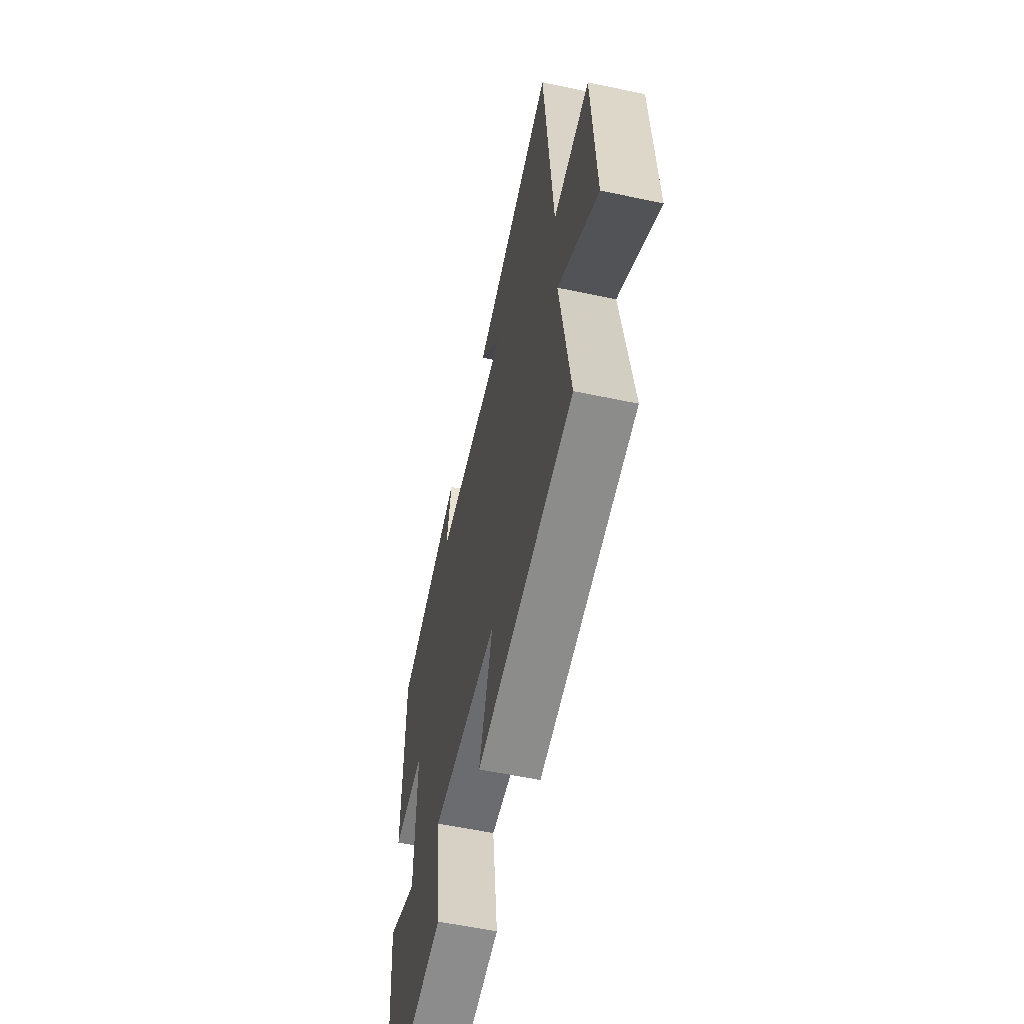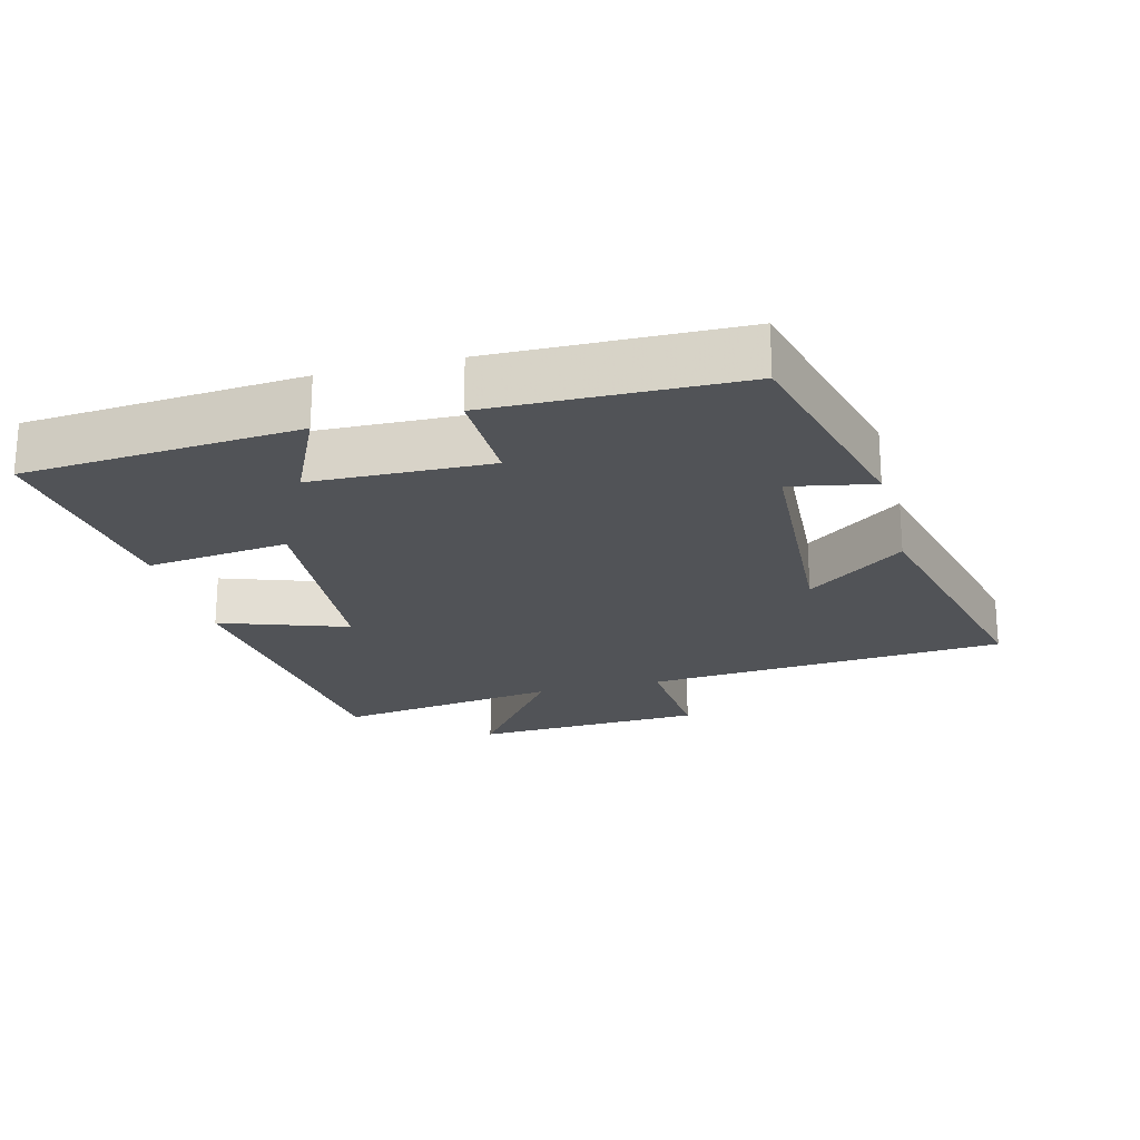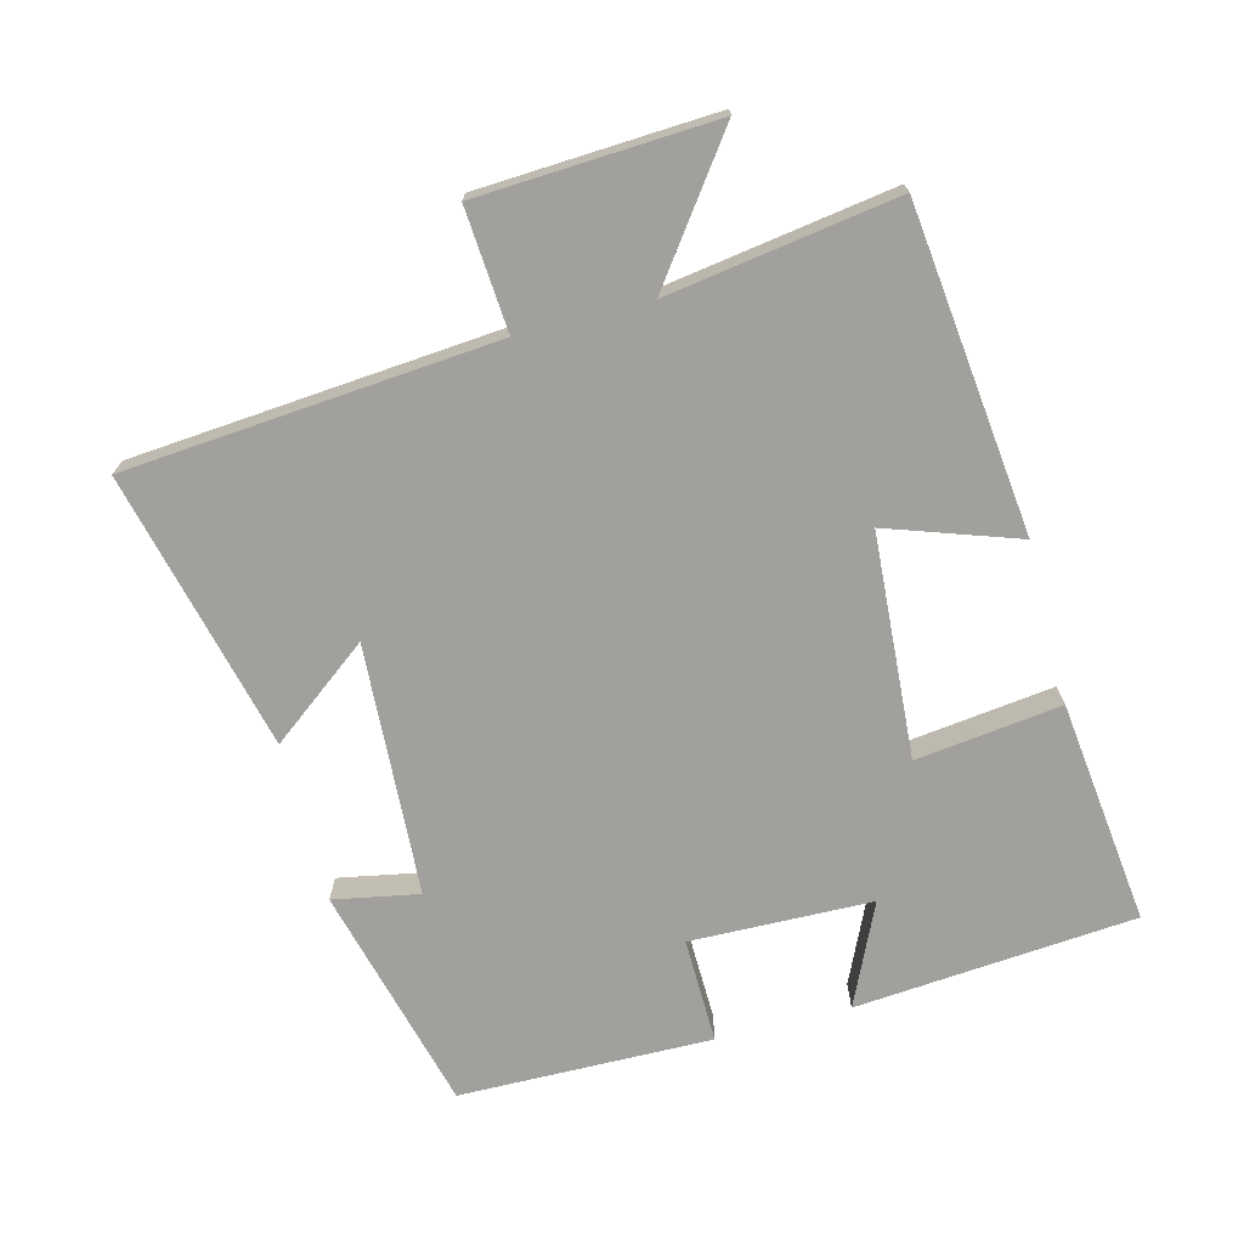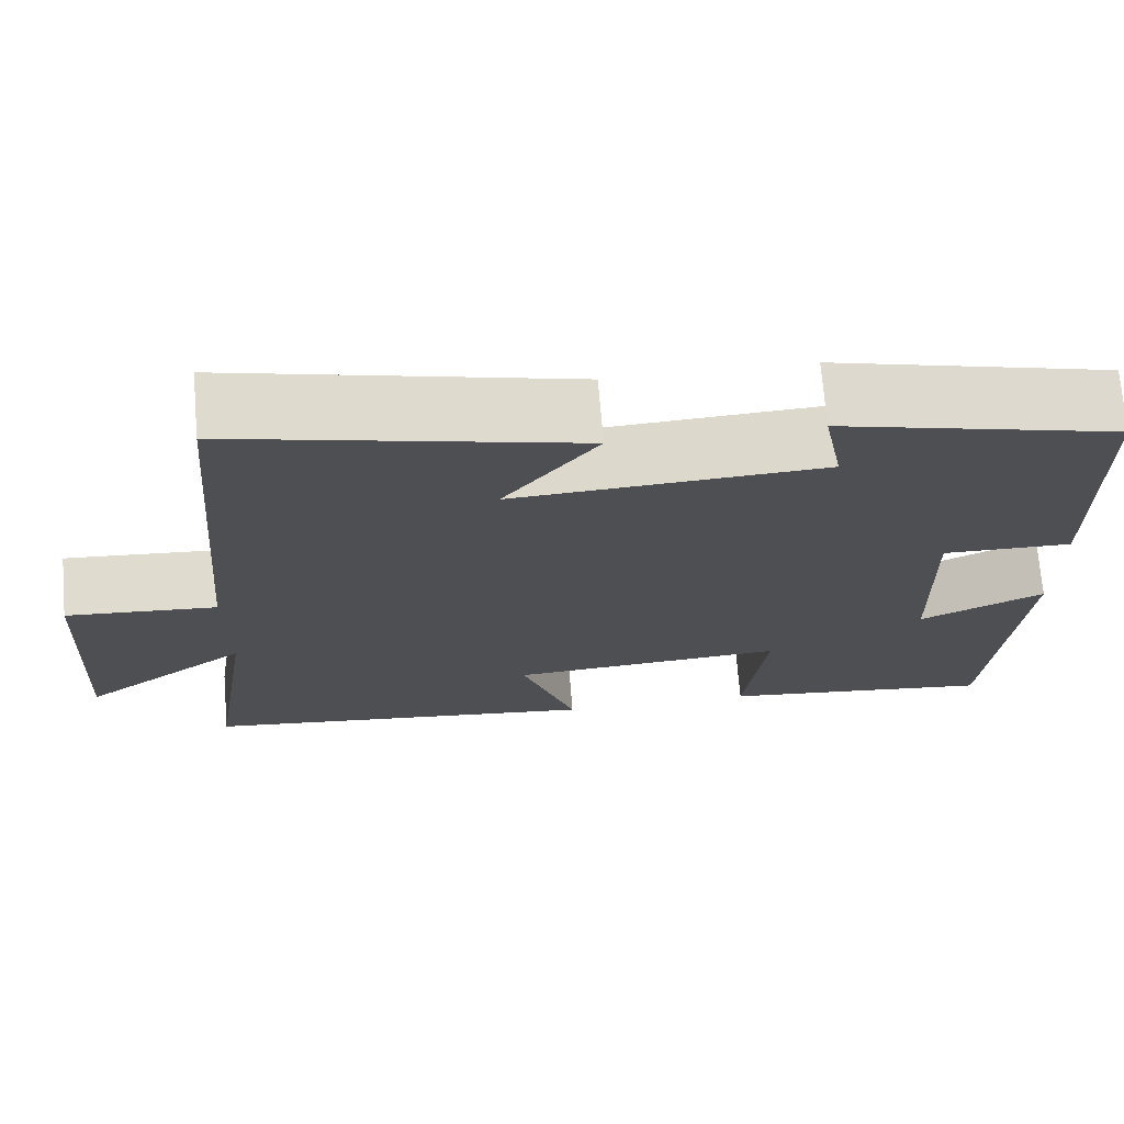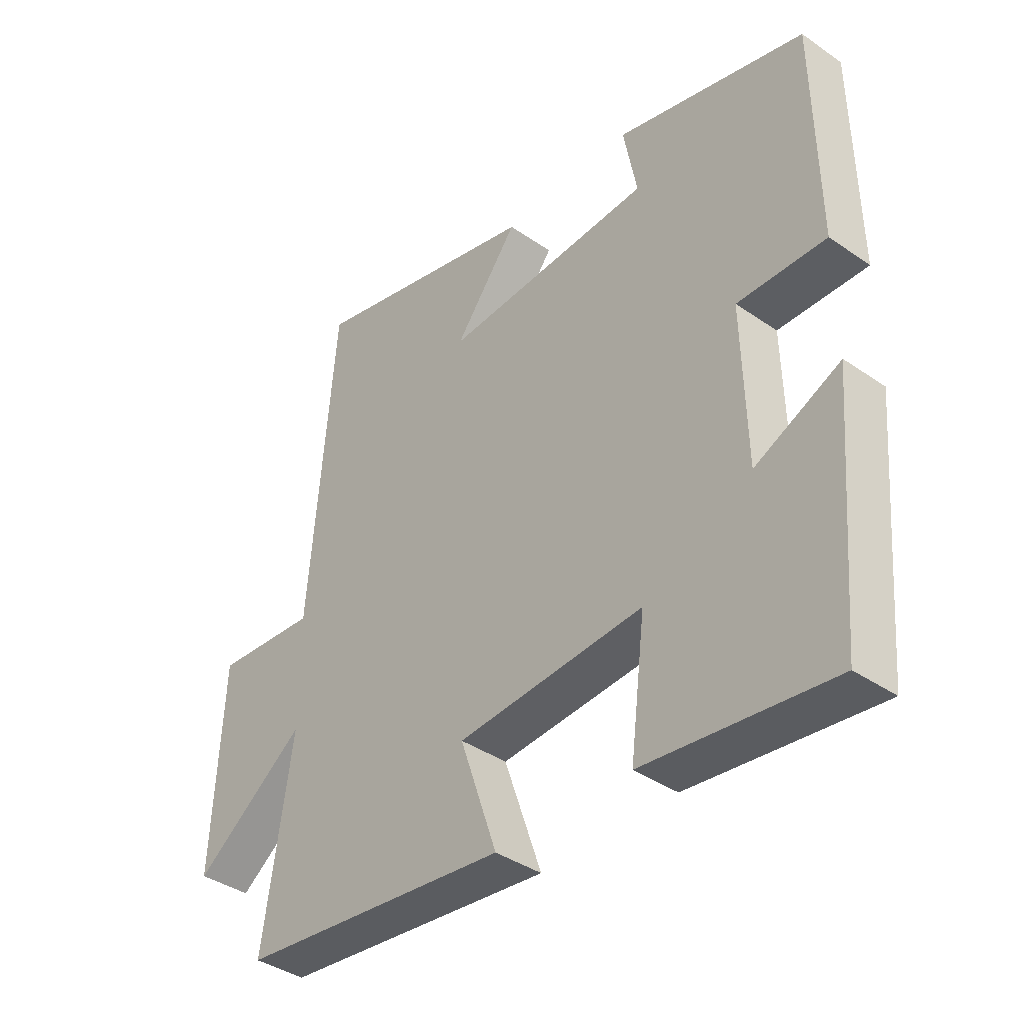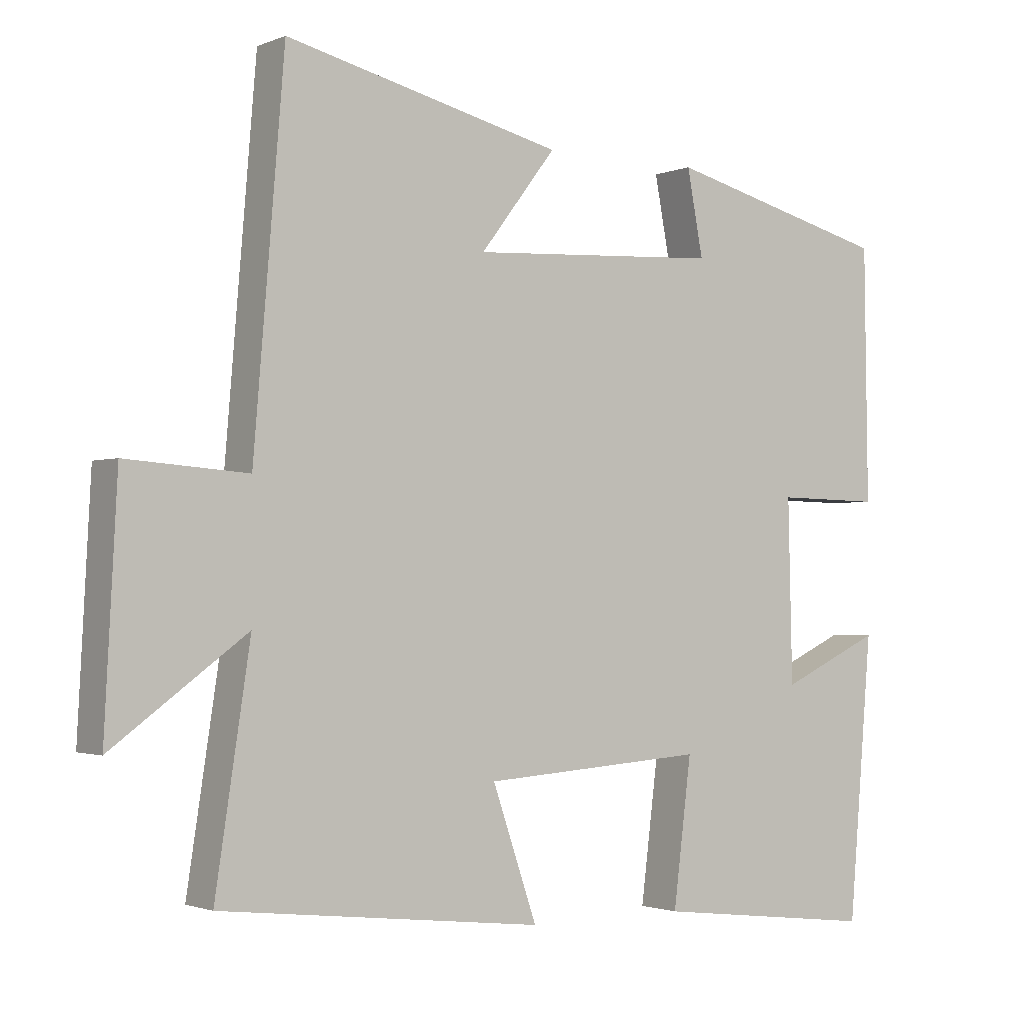
<metadata>
{"format":"obj","ext":"obj","renderer":"f3d","projection":"perspective","resolution":1024,"background":"white","views":[{"elev":-57.6,"azim":77.6,"up":"+Z"},{"elev":-21.9,"azim":-75.7,"up":"+Y"},{"elev":-71.7,"azim":104.5,"up":"+Y"},{"elev":71.4,"azim":175.3,"up":"+Z"},{"elev":-39.0,"azim":-131.0,"up":"+Z"},{"elev":-1.8,"azim":144.7,"up":"+Z"}]}
</metadata>
<code>
v 0.456 0.07 0.597
v 0.5 0.07 0.067
v 0.675 0.07 0.08
v 0.693 0.07 -0.26
v 0.5 0.07 -0.119
v 0.55 0.07 -0.447
v 0.085 0.07 -0.5
v 0.149 0.07 -0.314
v -0.171 0.07 -0.292
v -0.145 0.07 -0.5
v -0.466 0.07 -0.538
v -0.5 0.07 -0.136
v -0.355 0.07 -0.203
v -0.349 0.07 0.057
v -0.5 0.07 0.054
v -0.495 0.07 0.416
v -0.171 0.07 0.5
v -0.194 0.07 0.378
v 0.166 0.07 0.358
v 0.057 0.07 0.5
v 0.456 0 0.597
v 0.5 0 0.067
v 0.675 0 0.08
v 0.693 0 -0.26
v 0.5 0 -0.119
v 0.55 0 -0.447
v 0.085 0 -0.5
v 0.149 0 -0.314
v -0.171 0 -0.292
v -0.145 0 -0.5
v -0.466 0 -0.538
v -0.5 0 -0.136
v -0.355 0 -0.203
v -0.349 0 0.057
v -0.5 0 0.054
v -0.495 0 0.416
v -0.171 0 0.5
v -0.194 0 0.378
v 0.166 0 0.358
v 0.057 0 0.5
f 19 20 1 2
f 18 19 2
f 15 16 17 18
f 14 15 18
f 13 14 18 2
f 10 11 12 13
f 9 10 13
f 8 9 13 2
f 5 6 7 8
f 5 8 2 3
f 3 4 5
f 22 21 40 39
f 22 39 38
f 38 37 36 35
f 38 35 34
f 22 38 34 33
f 33 32 31 30
f 33 30 29
f 22 33 29 28
f 28 27 26 25
f 23 22 28 25
f 25 24 23
f 1 21 22 2
f 2 22 23 3
f 3 23 24 4
f 4 24 25 5
f 5 25 26 6
f 6 26 27 7
f 7 27 28 8
f 8 28 29 9
f 9 29 30 10
f 10 30 31 11
f 11 31 32 12
f 12 32 33 13
f 13 33 34 14
f 14 34 35 15
f 15 35 36 16
f 16 36 37 17
f 17 37 38 18
f 18 38 39 19
f 19 39 40 20
f 20 40 21 1

</code>
